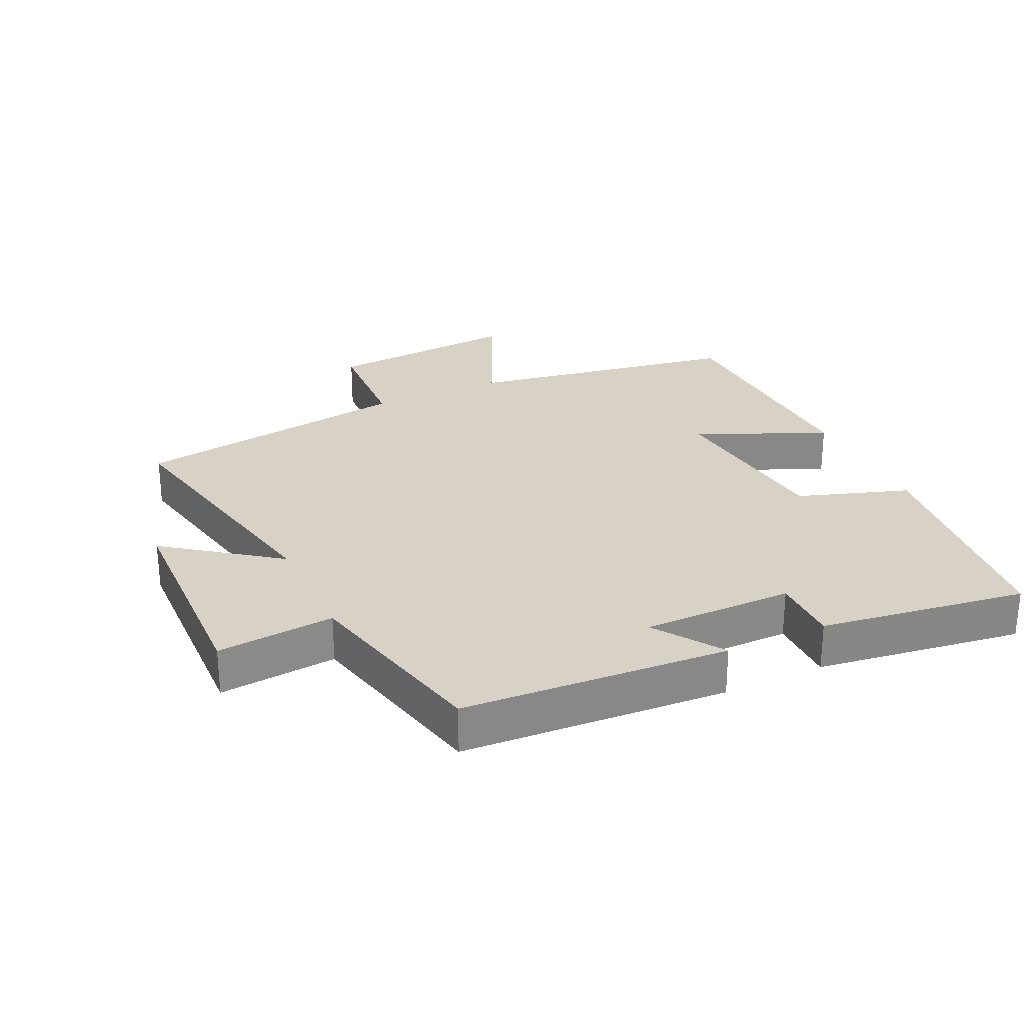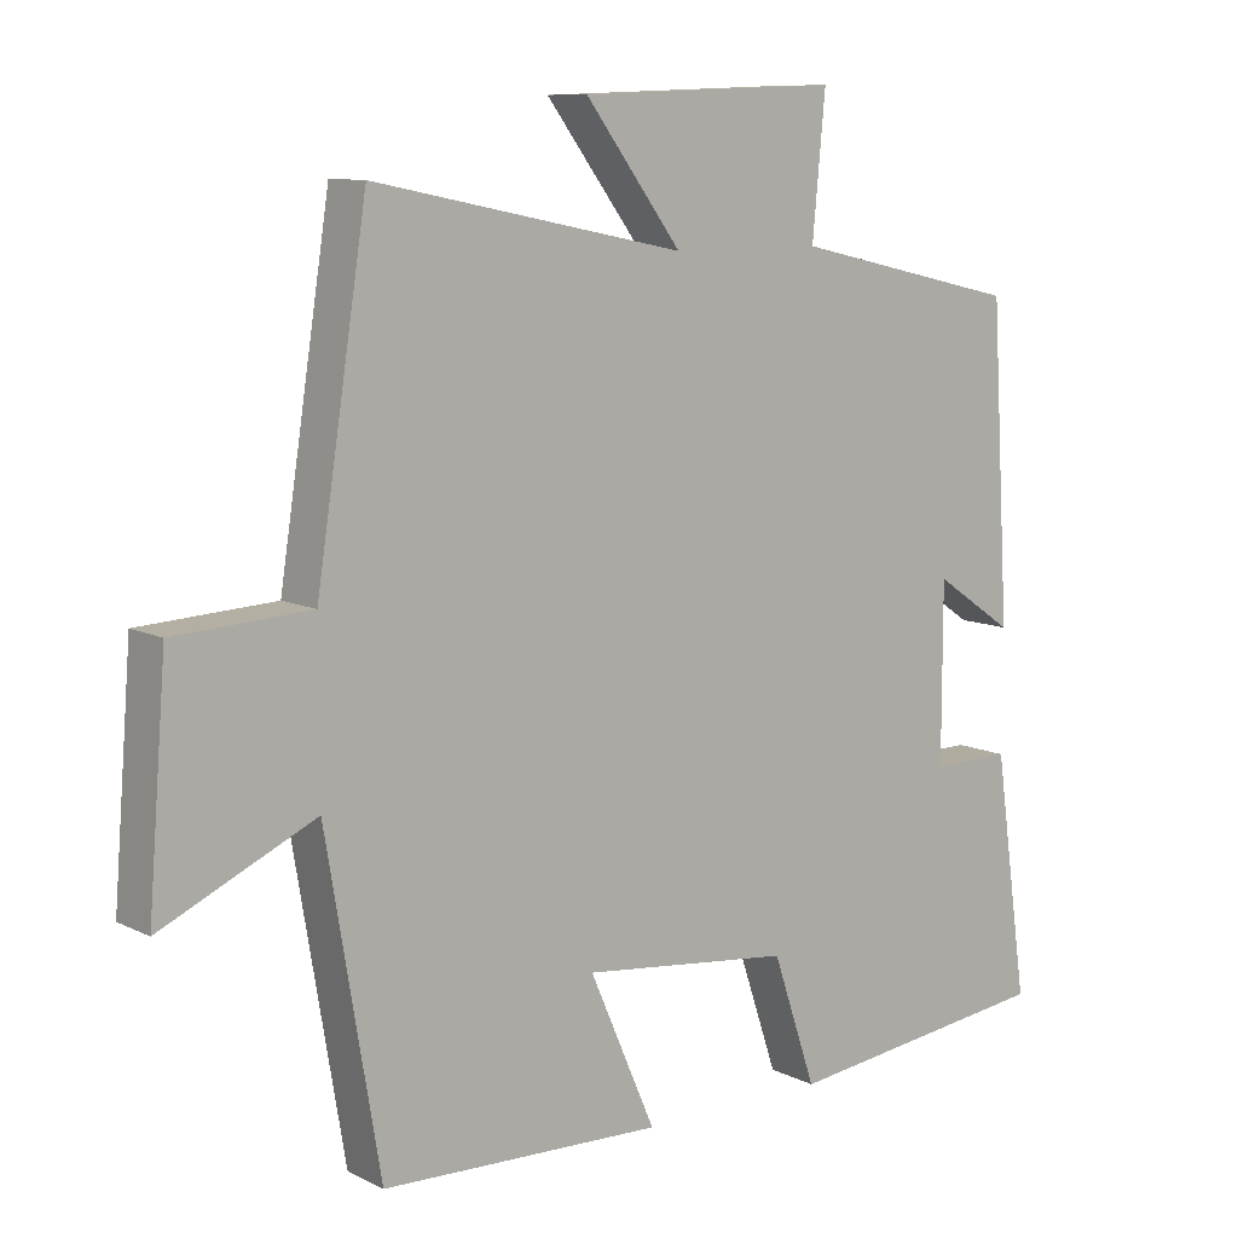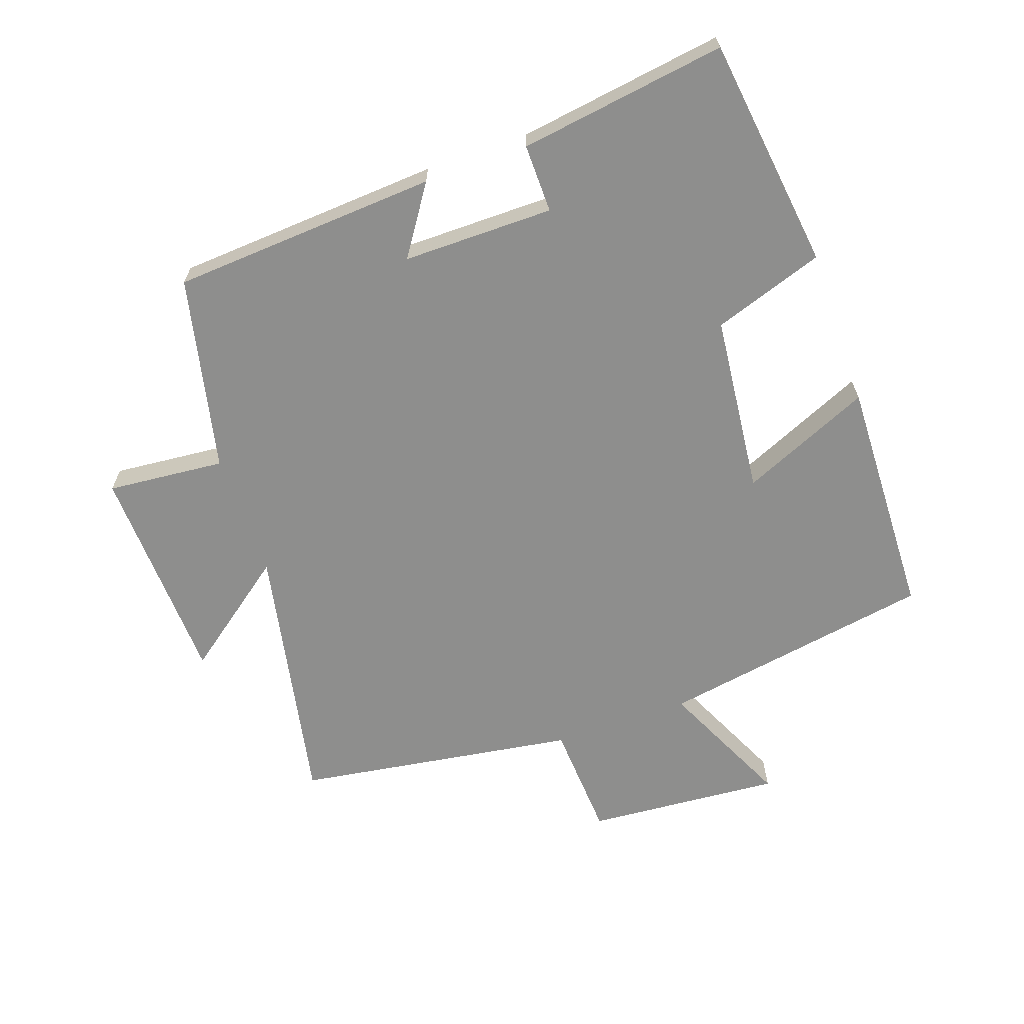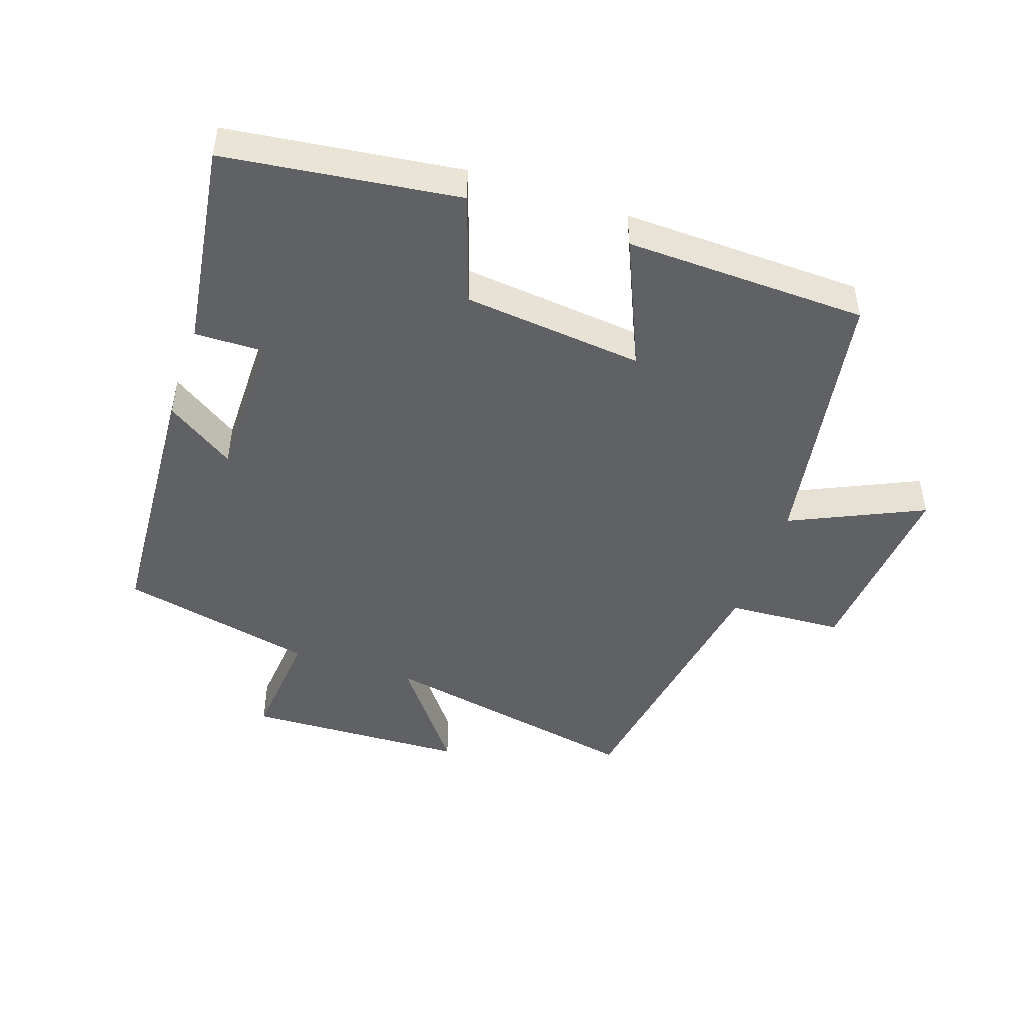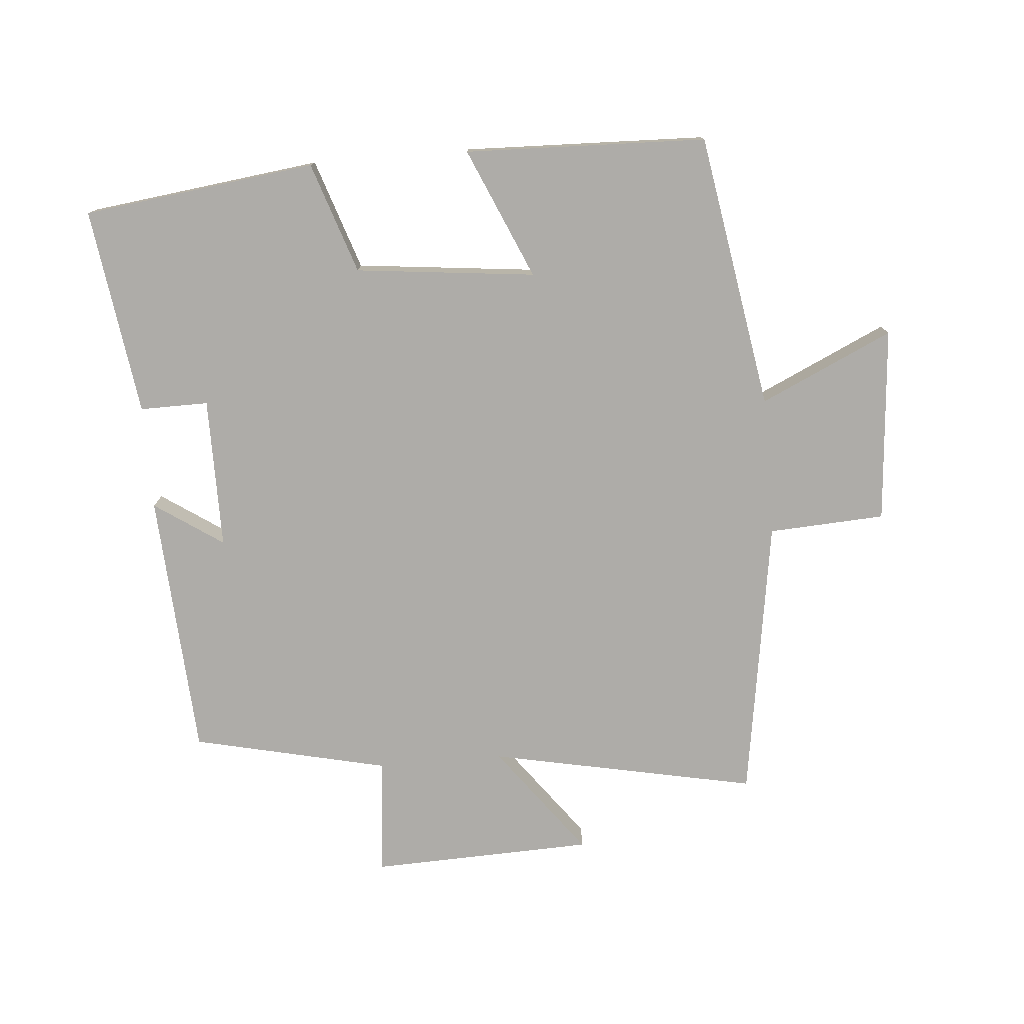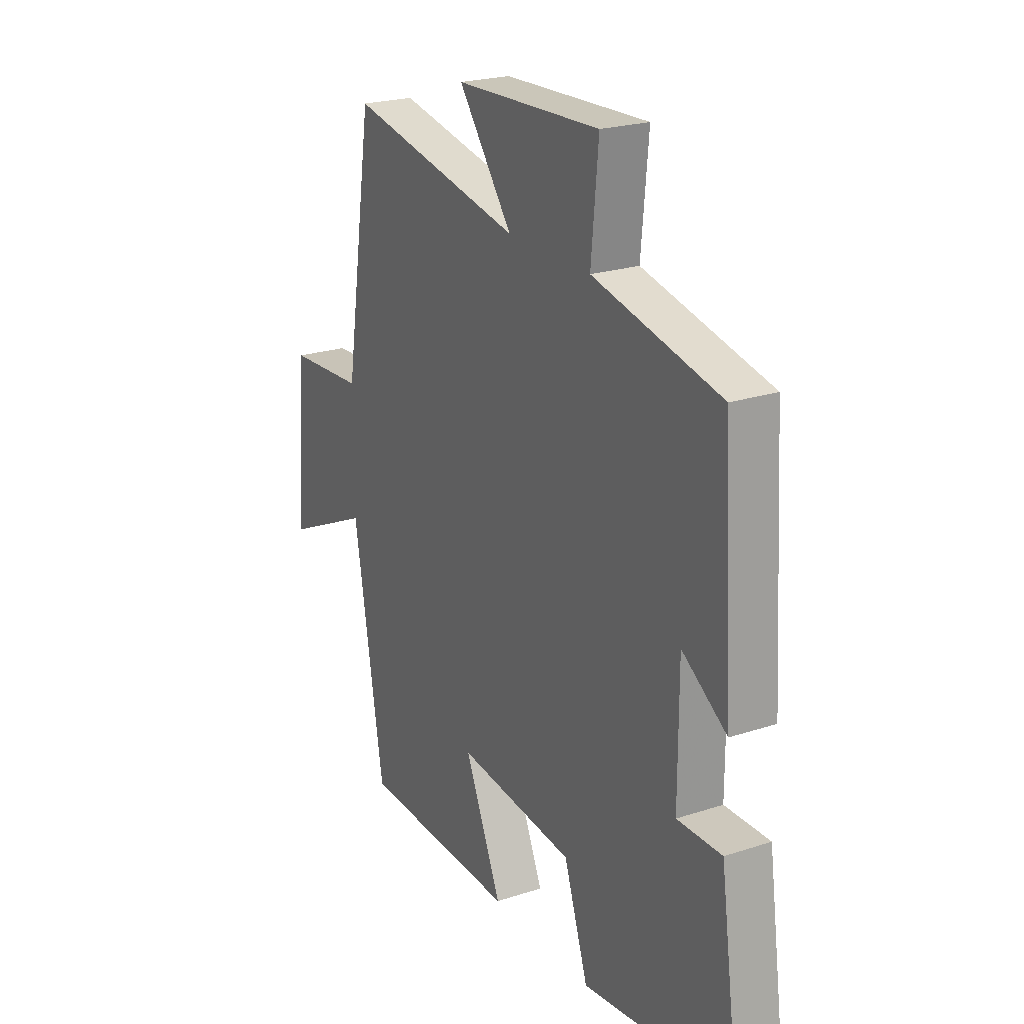
<metadata>
{"format":"obj","ext":"obj","renderer":"f3d","projection":"perspective","resolution":1024,"background":"white","views":[{"elev":27.4,"azim":64.8,"up":"+Y"},{"elev":9.7,"azim":-38.4,"up":"+Z"},{"elev":-64.9,"azim":109.5,"up":"+Y"},{"elev":-46.5,"azim":161.3,"up":"+Y"},{"elev":-76.8,"azim":-175.2,"up":"+Y"},{"elev":22.7,"azim":60.7,"up":"+Z"}]}
</metadata>
<code>
v -0.429 0.07 -0.488
v -0.5 0.07 -0.066
v -0.703 0.07 -0.16
v -0.679 0.07 0.14
v -0.5 0.07 0.15
v -0.433 0.07 0.583
v -0.023 0.07 0.5
v -0.15 0.07 0.669
v 0.192 0.07 0.681
v 0.175 0.07 0.5
v 0.475 0.07 0.432
v 0.5 0.07 0.023
v 0.395 0.07 0.094
v 0.395 0.07 -0.138
v 0.5 0.07 -0.137
v 0.545 0.07 -0.455
v 0.188 0.07 -0.5
v 0.131 0.07 -0.33
v -0.145 0.07 -0.3
v -0.058 0.07 -0.5
v -0.429 0 -0.488
v -0.5 0 -0.066
v -0.703 0 -0.16
v -0.679 0 0.14
v -0.5 0 0.15
v -0.433 0 0.583
v -0.023 0 0.5
v -0.15 0 0.669
v 0.192 0 0.681
v 0.175 0 0.5
v 0.475 0 0.432
v 0.5 0 0.023
v 0.395 0 0.094
v 0.395 0 -0.138
v 0.5 0 -0.137
v 0.545 0 -0.455
v 0.188 0 -0.5
v 0.131 0 -0.33
v -0.145 0 -0.3
v -0.058 0 -0.5
f 19 20 1 2
f 18 19 2
f 16 17 18
f 15 16 18
f 14 15 18
f 13 14 18 2
f 10 11 12 13
f 10 13 2
f 7 8 9 10
f 7 10 2 3
f 5 6 7
f 5 7 3
f 3 4 5
f 22 21 40 39
f 22 39 38
f 38 37 36
f 38 36 35
f 38 35 34
f 22 38 34 33
f 33 32 31 30
f 22 33 30
f 30 29 28 27
f 23 22 30 27
f 27 26 25
f 23 27 25
f 25 24 23
f 1 21 22 2
f 2 22 23 3
f 3 23 24 4
f 4 24 25 5
f 5 25 26 6
f 6 26 27 7
f 7 27 28 8
f 8 28 29 9
f 9 29 30 10
f 10 30 31 11
f 11 31 32 12
f 12 32 33 13
f 13 33 34 14
f 14 34 35 15
f 15 35 36 16
f 16 36 37 17
f 17 37 38 18
f 18 38 39 19
f 19 39 40 20
f 20 40 21 1

</code>
